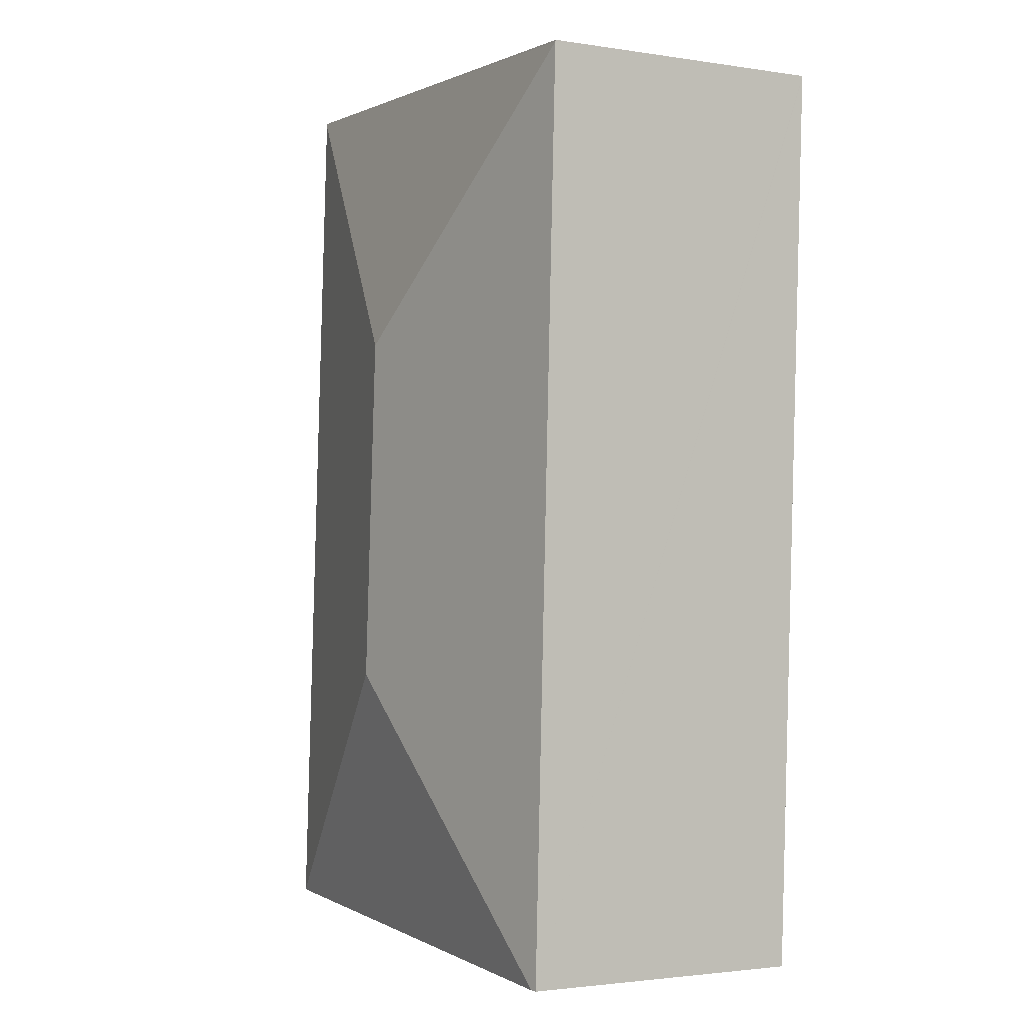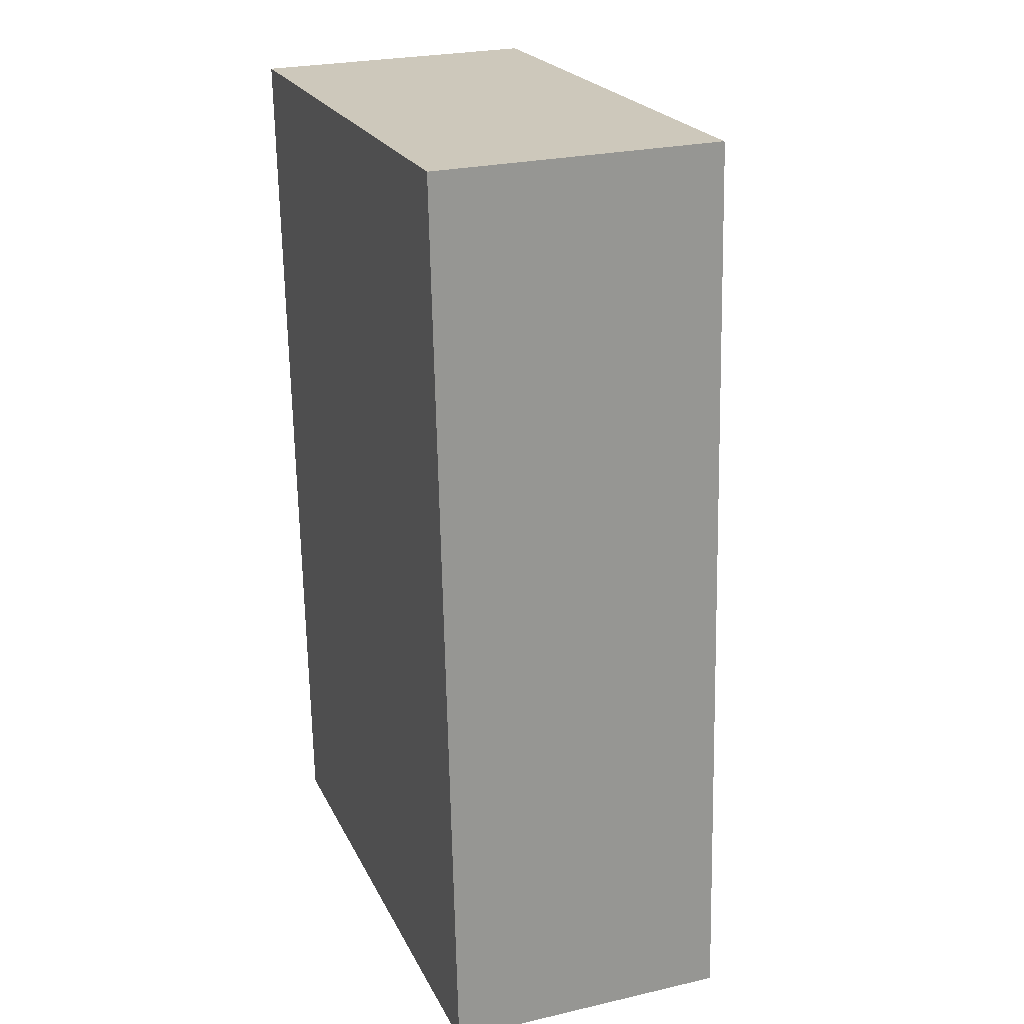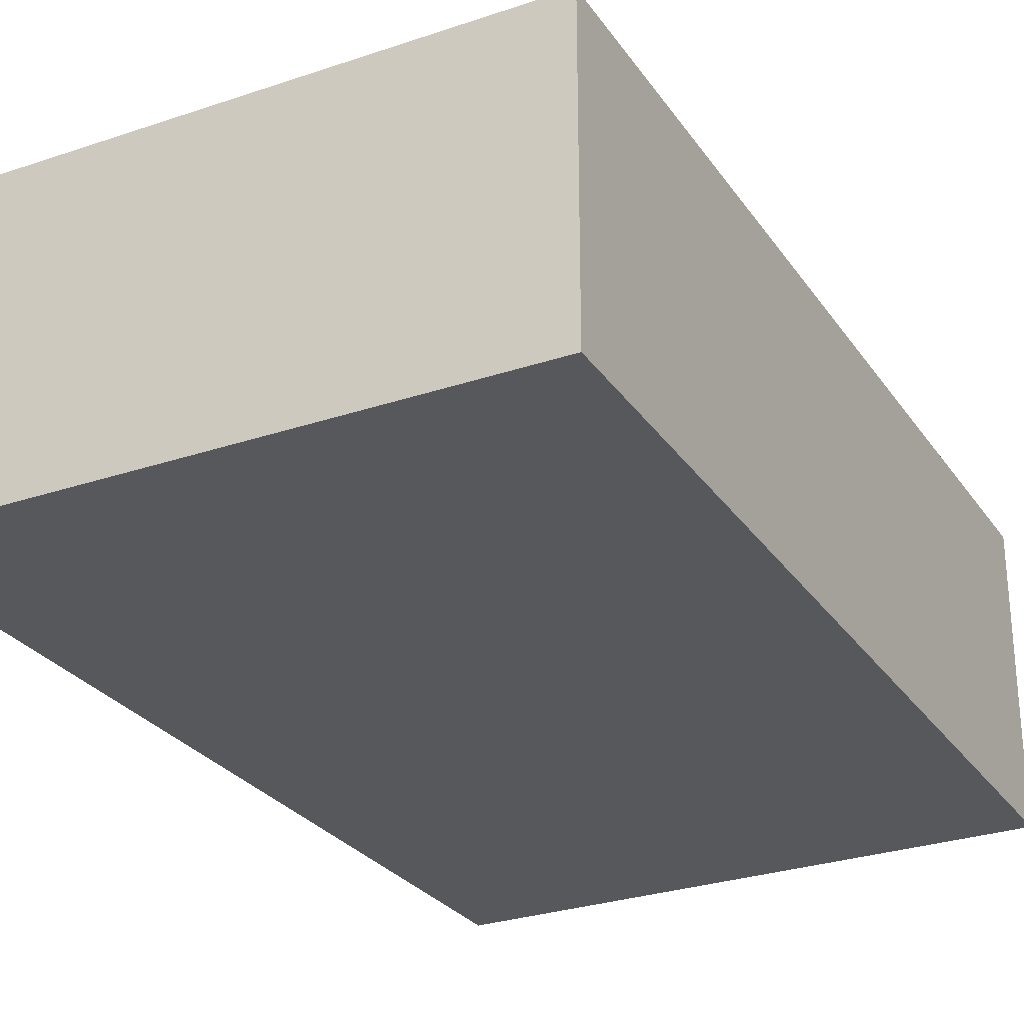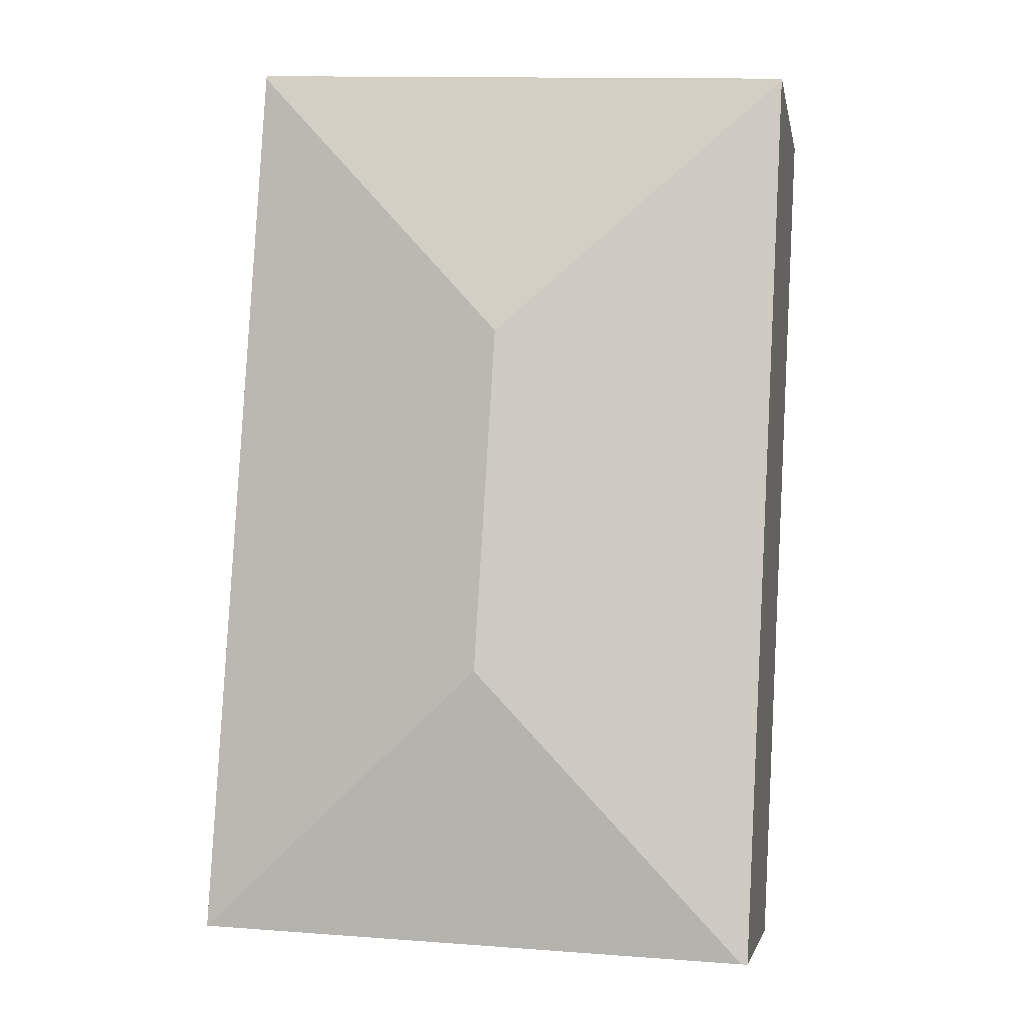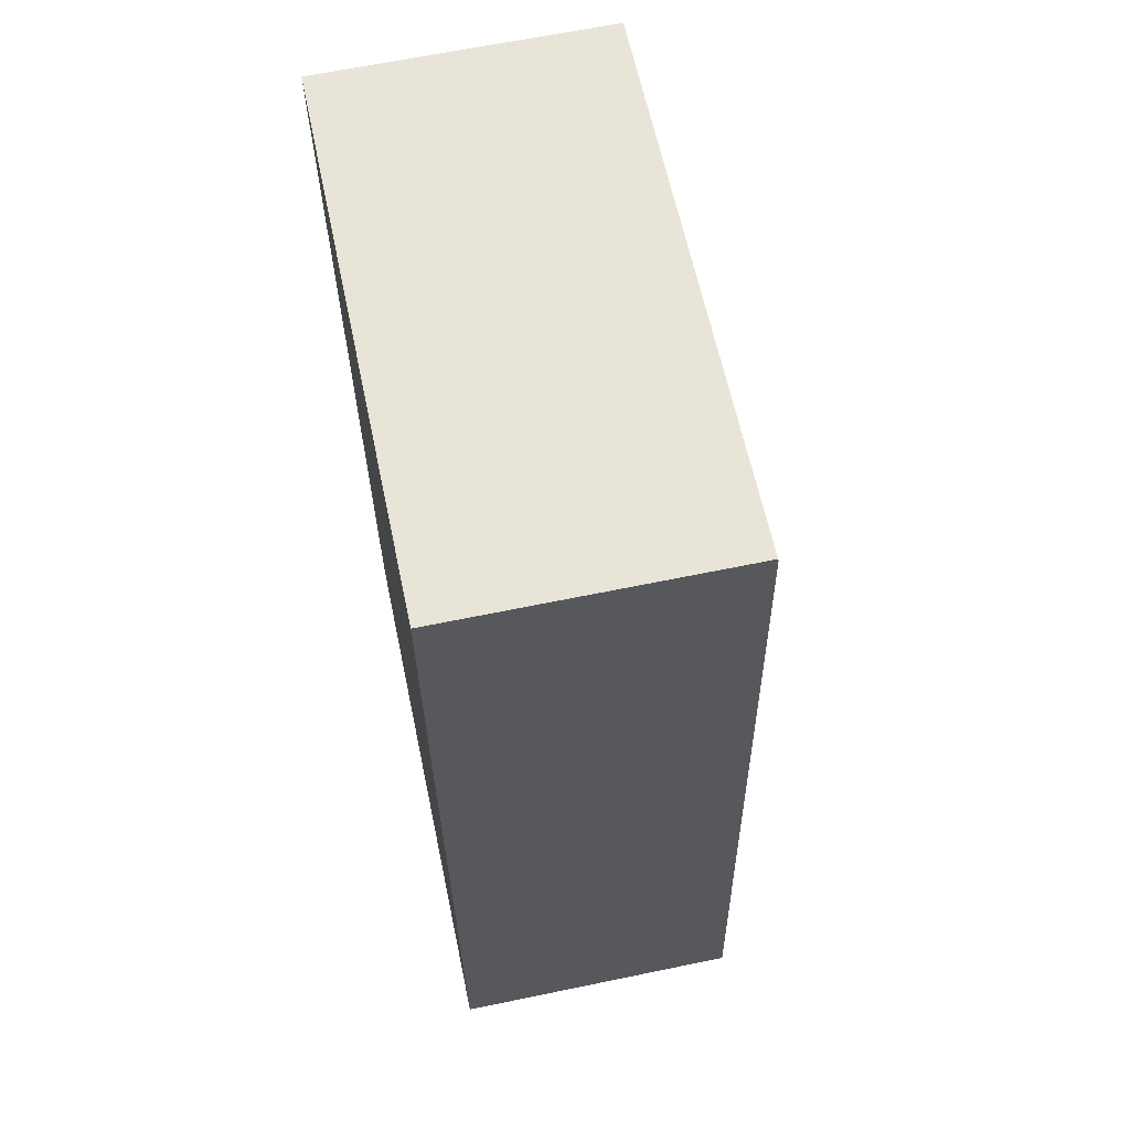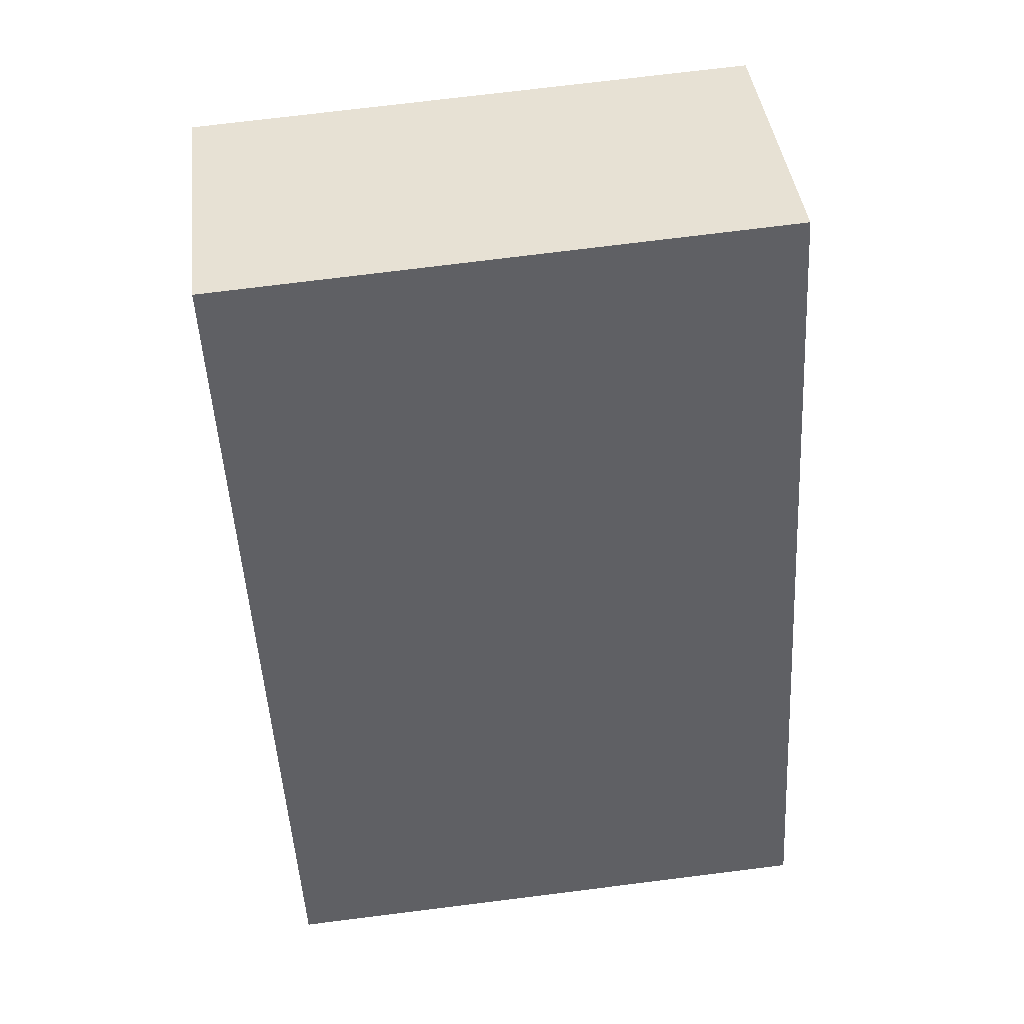
<metadata>
{"format":"obj","ext":"obj","renderer":"f3d","projection":"perspective","resolution":1024,"background":"white","views":[{"elev":-2.4,"azim":-118.2,"up":"+Z"},{"elev":25.5,"azim":69.7,"up":"+Z"},{"elev":-28.0,"azim":-155.5,"up":"+Y"},{"elev":-4.7,"azim":-169.6,"up":"+Z"},{"elev":64.3,"azim":78.2,"up":"+Z"},{"elev":41.2,"azim":-6.8,"up":"+Z"}]}
</metadata>
<code>
v  2.975 3.495 -2.685
v  0.449 2.916 -9.225
v  0.001 2.939 -0.018
v  3.193 3.495 -6.231
v  0.51 2.928 -9.222
v  5.656 2.922 0.337
v  0 2.936 1.798e-16
v  5.658 2.928 0.306
v  6.226 2.928 -8.951
v  0 0 0
v  5.656 -2.064e-17 0.337
v  6.226 5.481e-16 -8.951
v  5.658 -1.874e-17 0.306
v  0.51 5.647e-16 -9.222
v  0.449 5.649e-16 -9.225
v  0.001 1.102e-18 -0.018
g defaultobject
f 1 2 3
f 2 1 4
f 2 4 5
f 6 3 7
f 6 1 3
f 1 6 8
f 4 8 9
f 8 4 1
f 4 9 5
f 10 6 7
f 6 10 11
f 6 9 8
f 9 6 11
f 9 11 12
f 12 11 13
f 12 5 9
f 5 12 14
f 5 14 2
f 2 14 15
f 3 10 7
f 10 3 2
f 10 2 16
f 16 2 15
f 13 14 12
f 14 13 11
f 14 11 16
f 16 11 10
f 15 14 16

</code>
